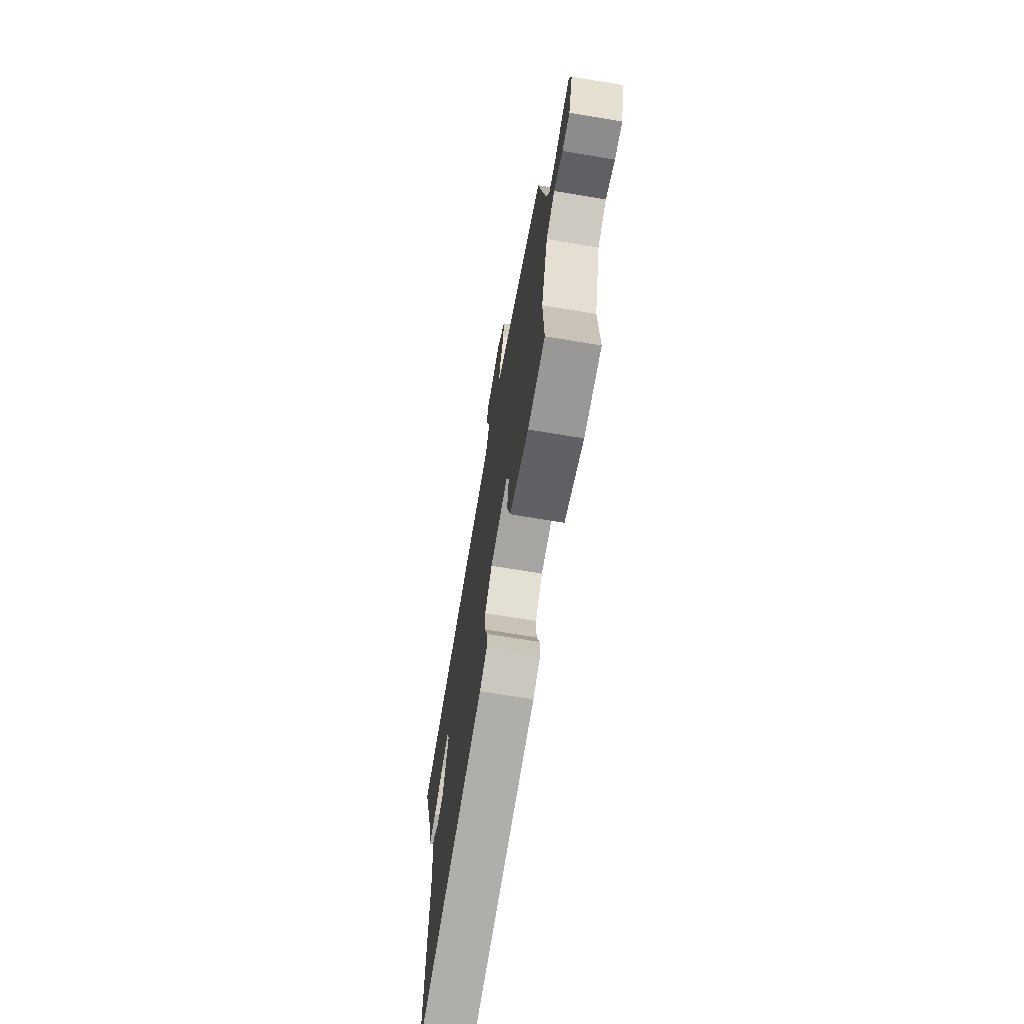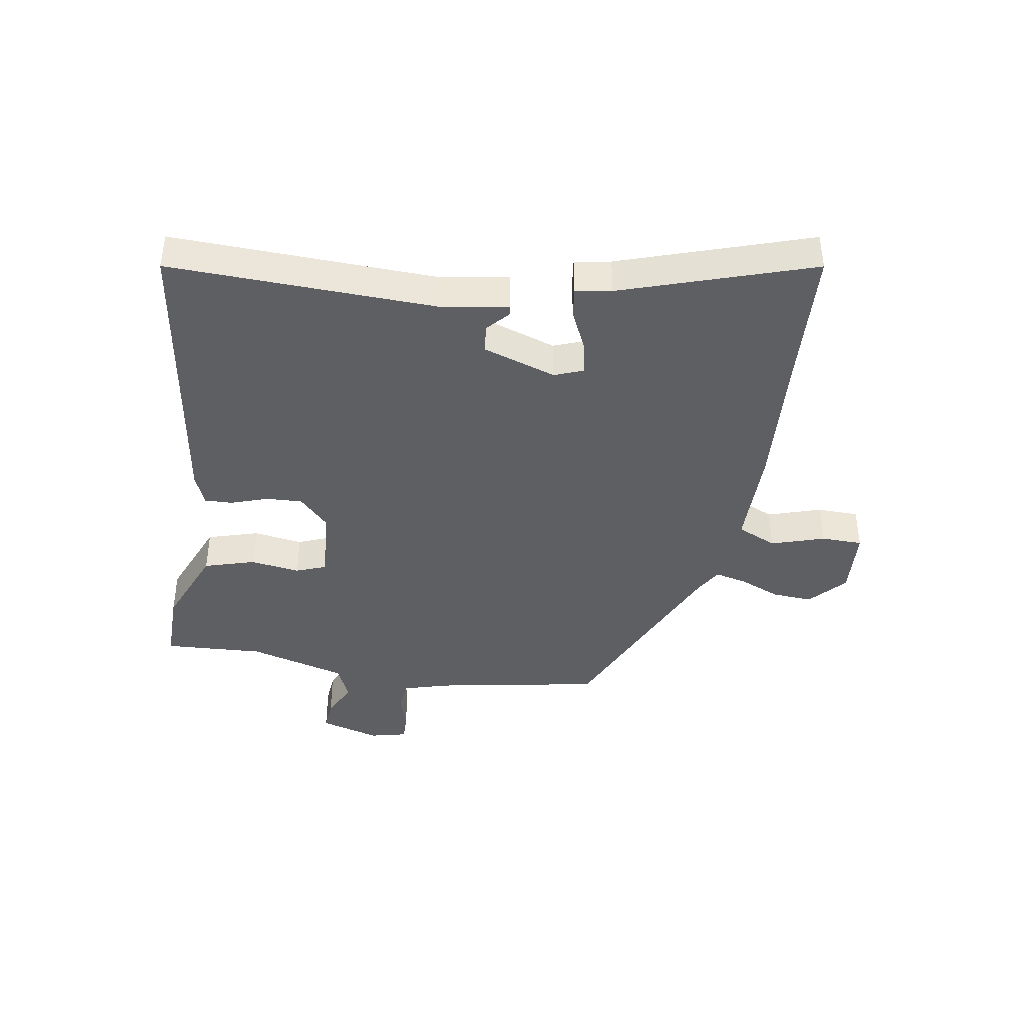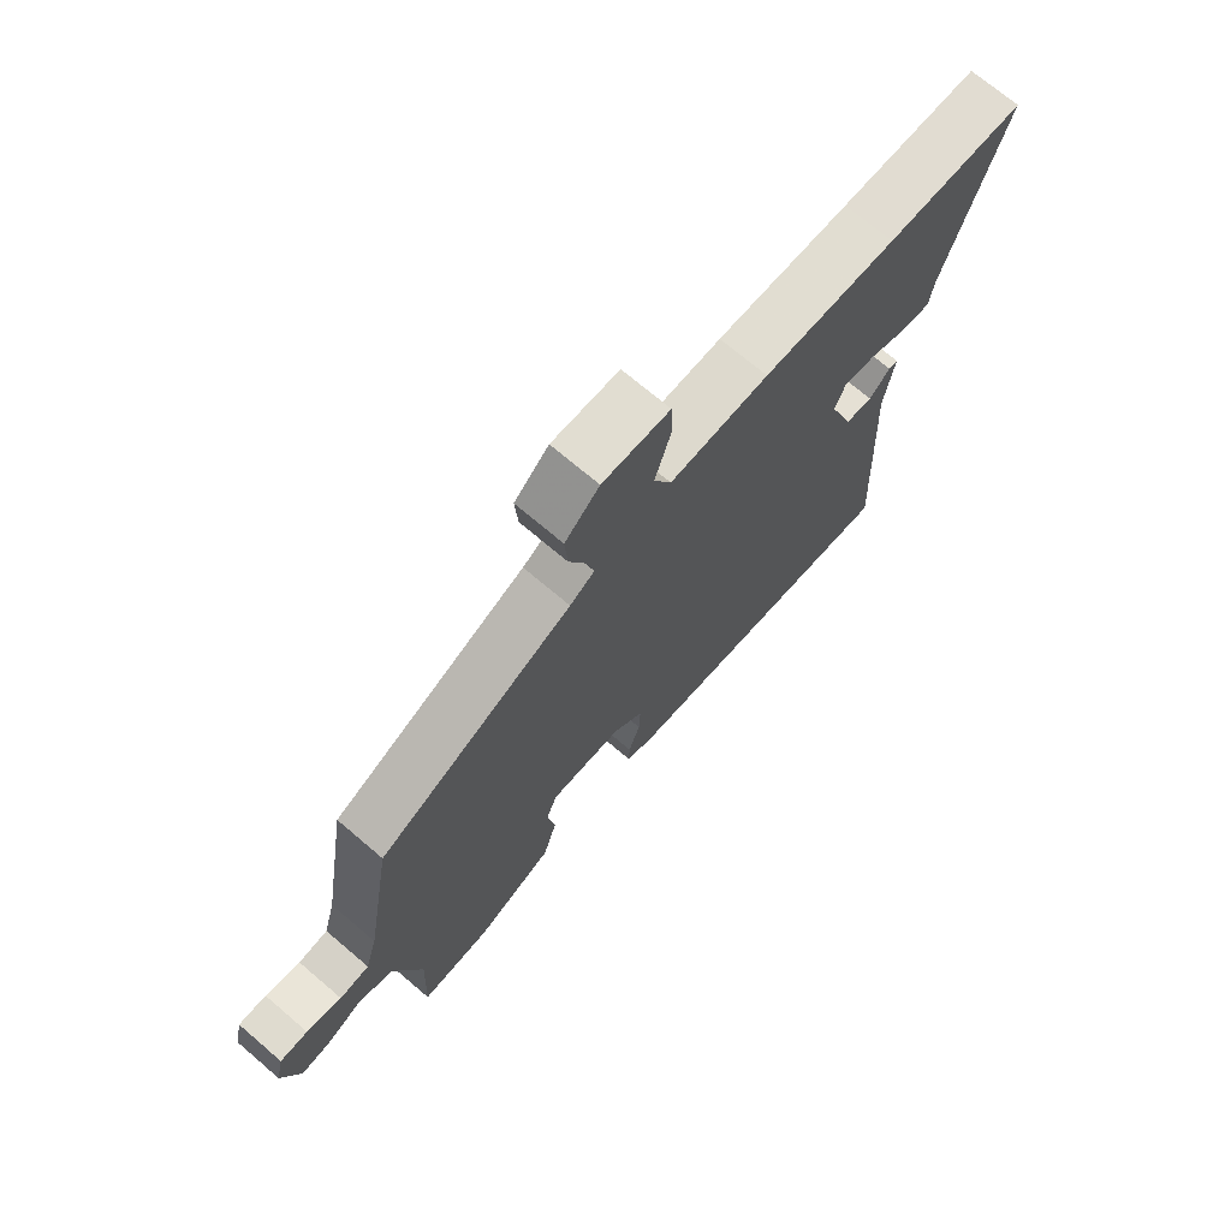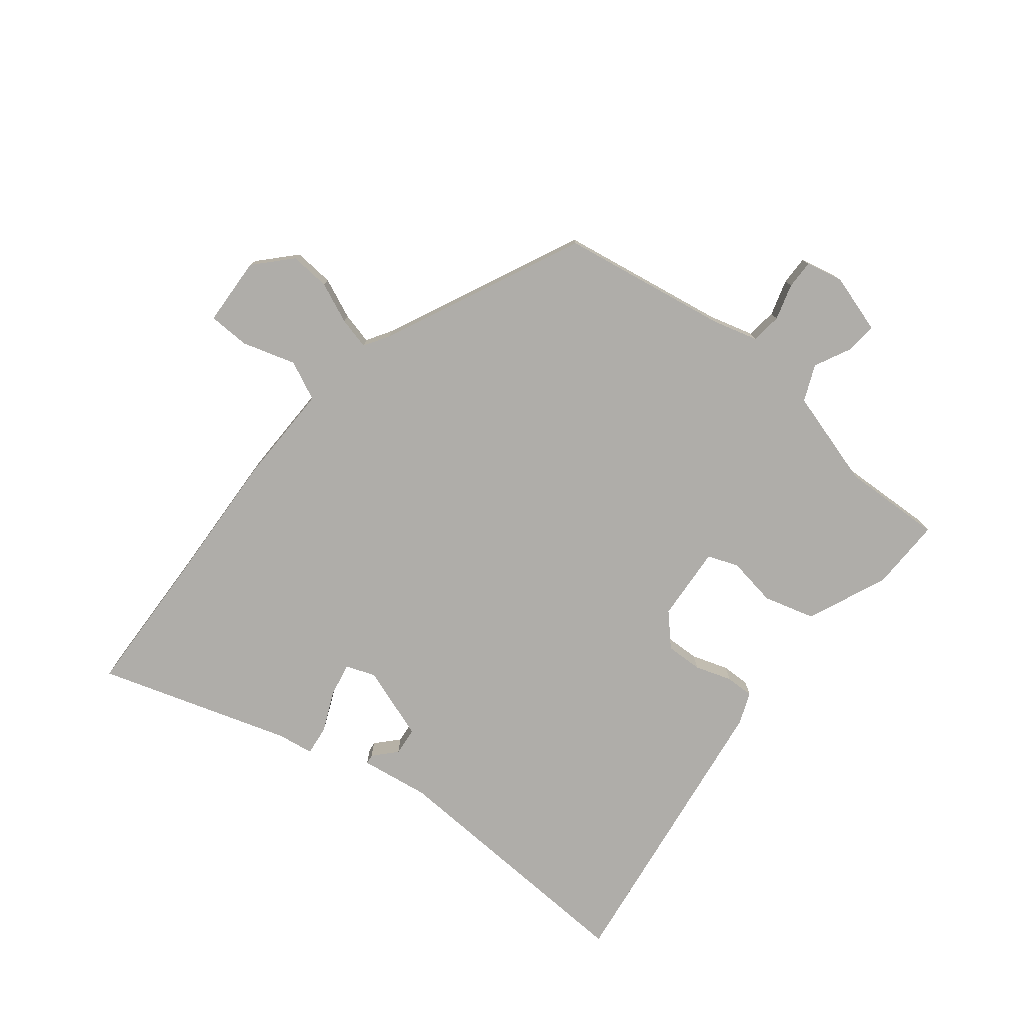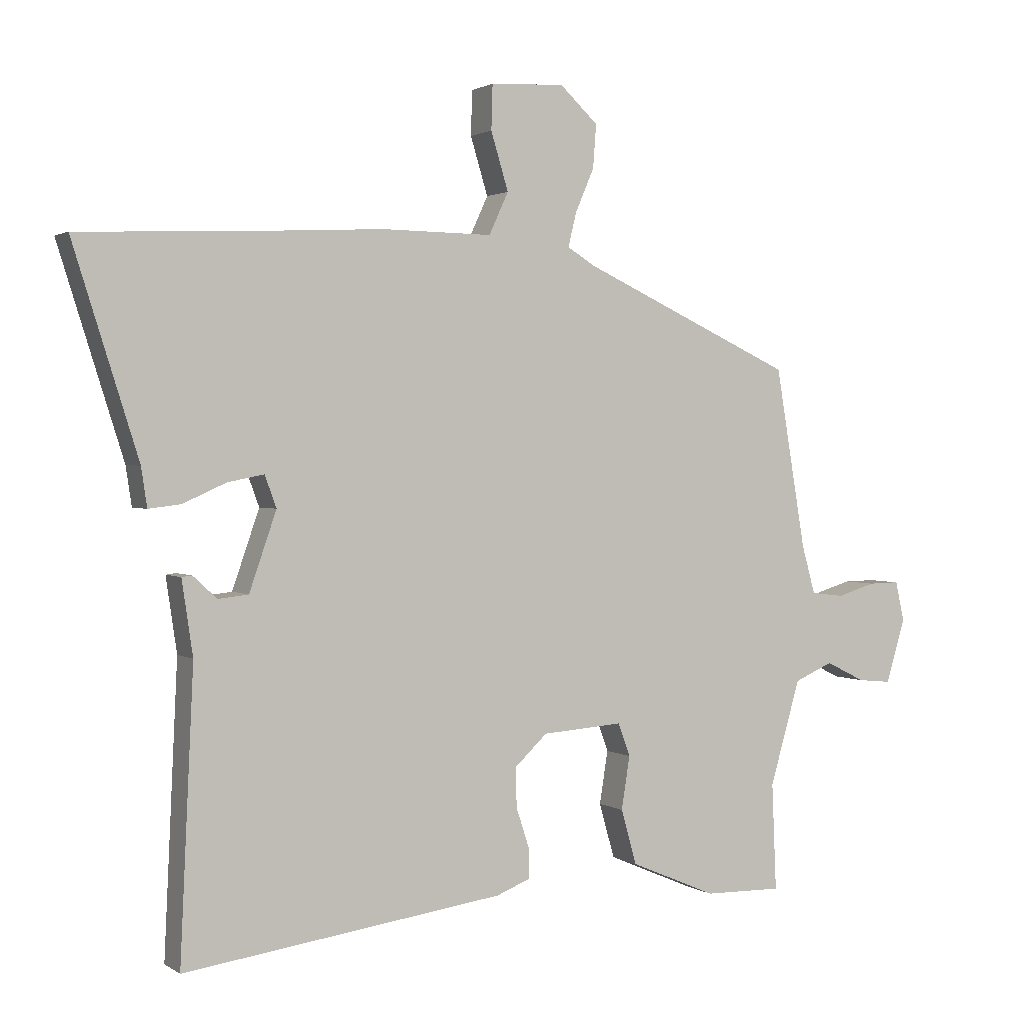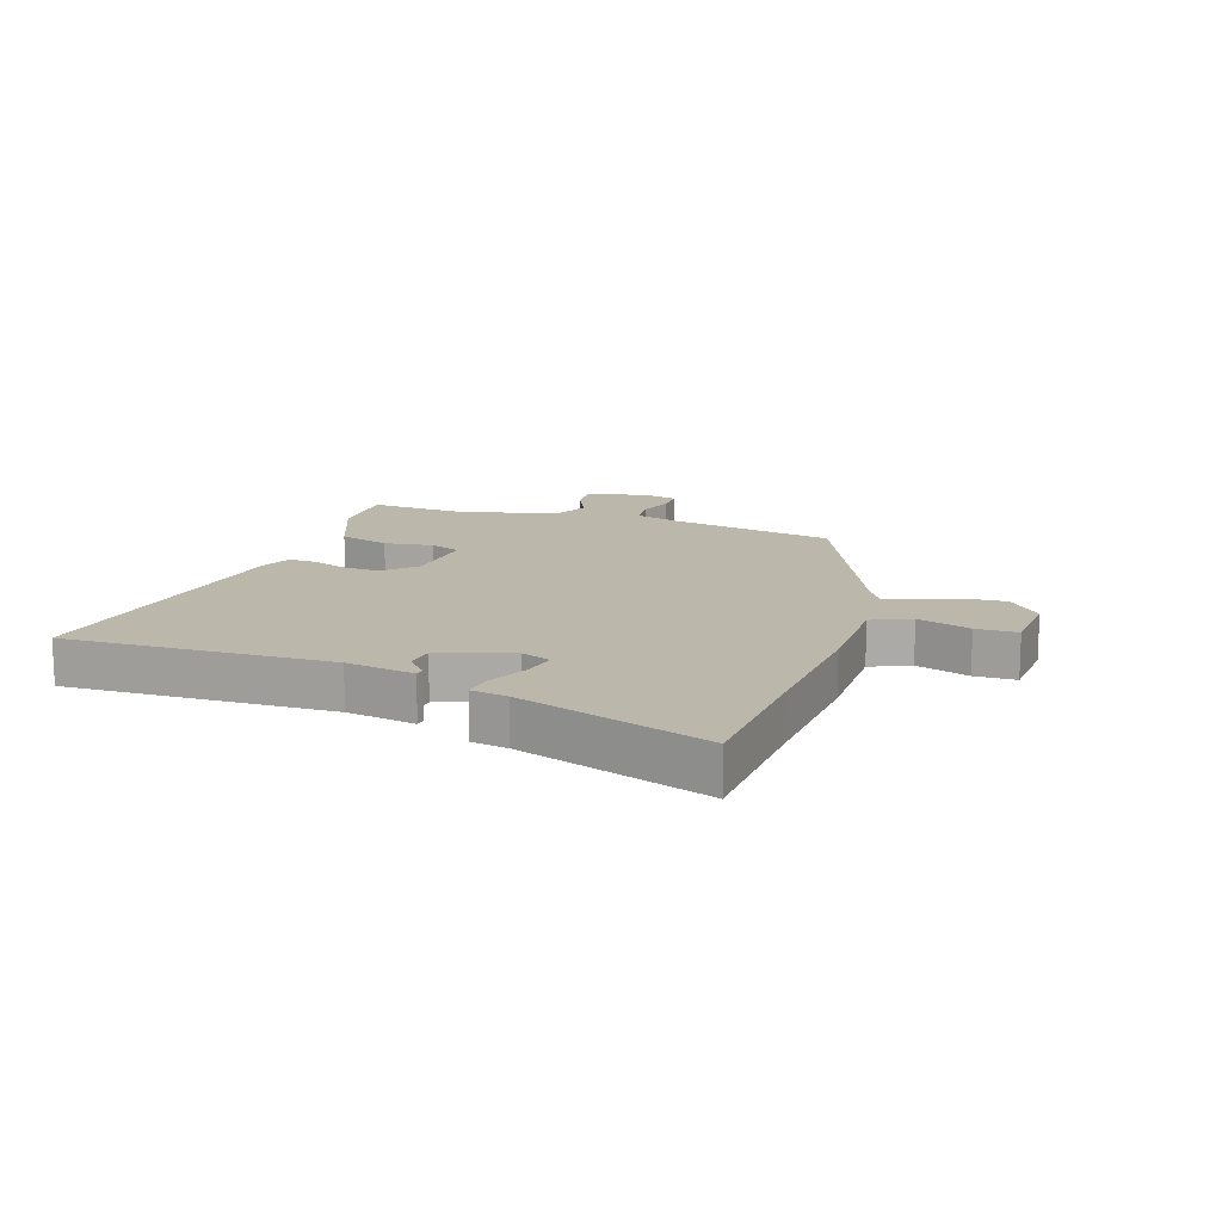
<metadata>
{"format":"obj","ext":"obj","renderer":"f3d","projection":"perspective","resolution":1024,"background":"white","views":[{"elev":-69.7,"azim":80.5,"up":"+Z"},{"elev":-41.2,"azim":-98.6,"up":"+Y"},{"elev":71.4,"azim":130.4,"up":"+Z"},{"elev":-77.3,"azim":51.3,"up":"+Y"},{"elev":1.6,"azim":-26.5,"up":"+Z"},{"elev":14.3,"azim":-70.3,"up":"+Y"}]}
</metadata>
<code>
v 0.495 0.07 0.322
v 0.542 0.07 0.043
v 0.563 0.07 -0.032
v 0.614 0.07 -0.038
v 0.674 0.07 -0.02
v 0.722 0.07 -0.019
v 0.736 0.07 -0.081
v 0.706 0.07 -0.18
v 0.654 0.07 -0.175
v 0.593 0.07 -0.145
v 0.533 0.07 -0.171
v 0.486 0.07 -0.333
v 0.493 0.07 -0.499
v 0.372 0.07 -0.497
v 0.238 0.07 -0.44
v 0.214 0.07 -0.355
v 0.227 0.07 -0.273
v 0.208 0.07 -0.222
v 0.083 0.07 -0.231
v 0.032 0.07 -0.279
v 0.034 0.07 -0.34
v 0.054 0.07 -0.401
v 0.055 0.07 -0.448
v 0.002 0.07 -0.469
v -0.494 0.07 -0.538
v -0.473 0.07 -0.096
v -0.49 0.07 0.019
v -0.474 0.07 0.021
v -0.437 0.07 -0.013
v -0.39 0.07 -0.008
v -0.348 0.07 0.113
v -0.366 0.07 0.162
v -0.422 0.07 0.151
v -0.489 0.07 0.121
v -0.539 0.07 0.115
v -0.548 0.07 0.175
v -0.649 0.07 0.494
v -0.41 0.07 0.504
v -0.181 0.07 0.516
v -0.011 0.07 0.514
v 0.019 0.07 0.579
v -0.008 0.07 0.668
v -0.006 0.07 0.737
v 0.109 0.07 0.743
v 0.168 0.07 0.688
v 0.163 0.07 0.621
v 0.134 0.07 0.554
v 0.121 0.07 0.501
v 0.163 0.07 0.475
v 0.495 0 0.322
v 0.542 0 0.043
v 0.563 0 -0.032
v 0.614 0 -0.038
v 0.674 0 -0.02
v 0.722 0 -0.019
v 0.736 0 -0.081
v 0.706 0 -0.18
v 0.654 0 -0.175
v 0.593 0 -0.145
v 0.533 0 -0.171
v 0.486 0 -0.333
v 0.493 0 -0.499
v 0.372 0 -0.497
v 0.238 0 -0.44
v 0.214 0 -0.355
v 0.227 0 -0.273
v 0.208 0 -0.222
v 0.083 0 -0.231
v 0.032 0 -0.279
v 0.034 0 -0.34
v 0.054 0 -0.401
v 0.055 0 -0.448
v 0.002 0 -0.469
v -0.494 0 -0.538
v -0.473 0 -0.096
v -0.49 0 0.019
v -0.474 0 0.021
v -0.437 0 -0.013
v -0.39 0 -0.008
v -0.348 0 0.113
v -0.366 0 0.162
v -0.422 0 0.151
v -0.489 0 0.121
v -0.539 0 0.115
v -0.548 0 0.175
v -0.649 0 0.494
v -0.41 0 0.504
v -0.181 0 0.516
v -0.011 0 0.514
v 0.019 0 0.579
v -0.008 0 0.668
v -0.006 0 0.737
v 0.109 0 0.743
v 0.168 0 0.688
v 0.163 0 0.621
v 0.134 0 0.554
v 0.121 0 0.501
v 0.163 0 0.475
f 44 45 46 47
f 44 47 48
f 41 42 43 44
f 40 41 44 48
f 38 39 40 48
f 36 37 38 48
f 33 34 35 36
f 32 33 36 48
f 31 32 48 49
f 26 27 28 29
f 26 29 30
f 25 26 30
f 21 22 23 24
f 20 21 24 25
f 19 20 25 30
f 14 15 16 17
f 12 13 14 17
f 11 12 17 18
f 10 11 18 19
f 8 9 10
f 7 8 10
f 4 5 6 7
f 3 4 7 10
f 2 3 10 19
f 19 30 31 49
f 1 2 19 49
f 96 95 94 93
f 97 96 93
f 93 92 91 90
f 97 93 90 89
f 97 89 88 87
f 97 87 86 85
f 85 84 83 82
f 97 85 82 81
f 98 97 81 80
f 78 77 76 75
f 79 78 75
f 79 75 74
f 73 72 71 70
f 74 73 70 69
f 79 74 69 68
f 66 65 64 63
f 66 63 62 61
f 67 66 61 60
f 68 67 60 59
f 59 58 57
f 59 57 56
f 56 55 54 53
f 59 56 53 52
f 68 59 52 51
f 98 80 79 68
f 98 68 51 50
f 1 50 51 2
f 2 51 52 3
f 3 52 53 4
f 4 53 54 5
f 5 54 55 6
f 6 55 56 7
f 7 56 57 8
f 8 57 58 9
f 9 58 59 10
f 10 59 60 11
f 11 60 61 12
f 12 61 62 13
f 13 62 63 14
f 14 63 64 15
f 15 64 65 16
f 16 65 66 17
f 17 66 67 18
f 18 67 68 19
f 19 68 69 20
f 20 69 70 21
f 21 70 71 22
f 22 71 72 23
f 23 72 73 24
f 24 73 74 25
f 25 74 75 26
f 26 75 76 27
f 27 76 77 28
f 28 77 78 29
f 29 78 79 30
f 30 79 80 31
f 31 80 81 32
f 32 81 82 33
f 33 82 83 34
f 34 83 84 35
f 35 84 85 36
f 36 85 86 37
f 37 86 87 38
f 38 87 88 39
f 39 88 89 40
f 40 89 90 41
f 41 90 91 42
f 42 91 92 43
f 43 92 93 44
f 44 93 94 45
f 45 94 95 46
f 46 95 96 47
f 47 96 97 48
f 48 97 98 49
f 49 98 50 1

</code>
